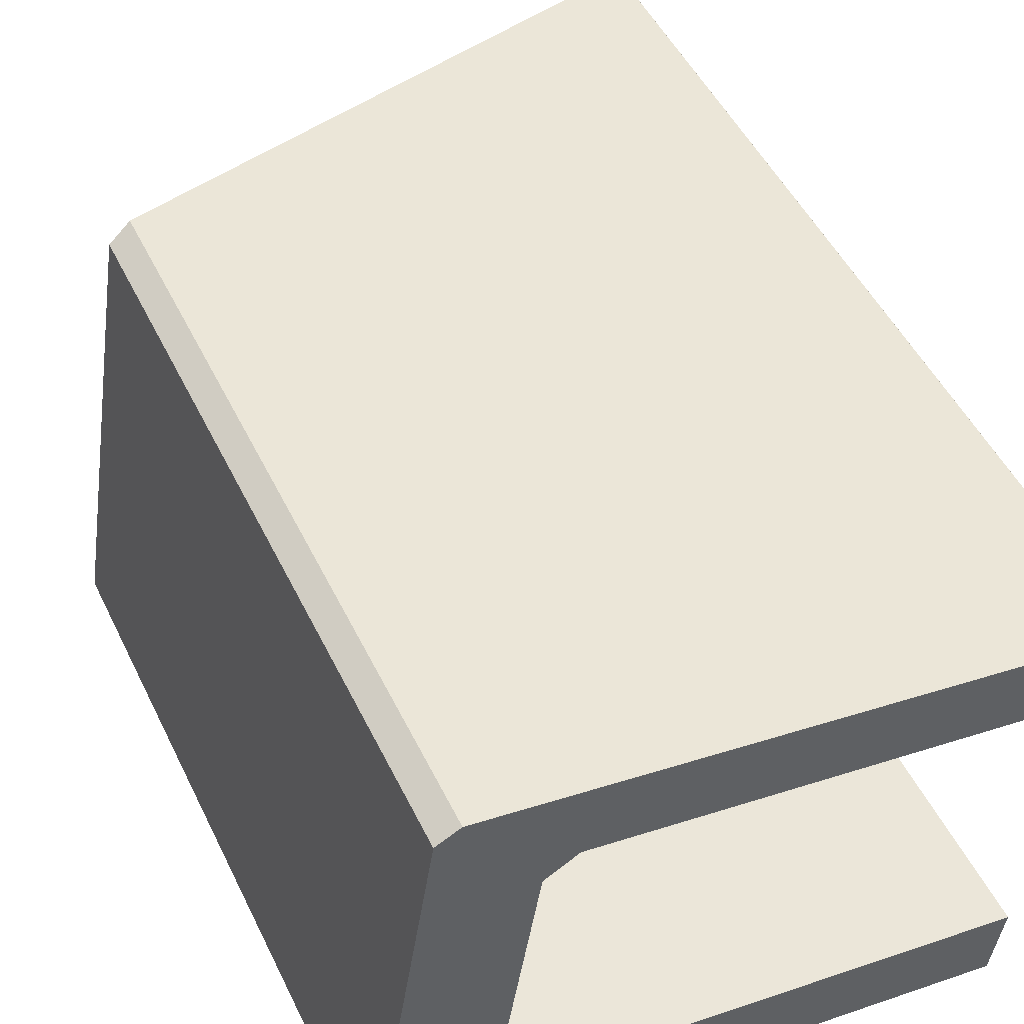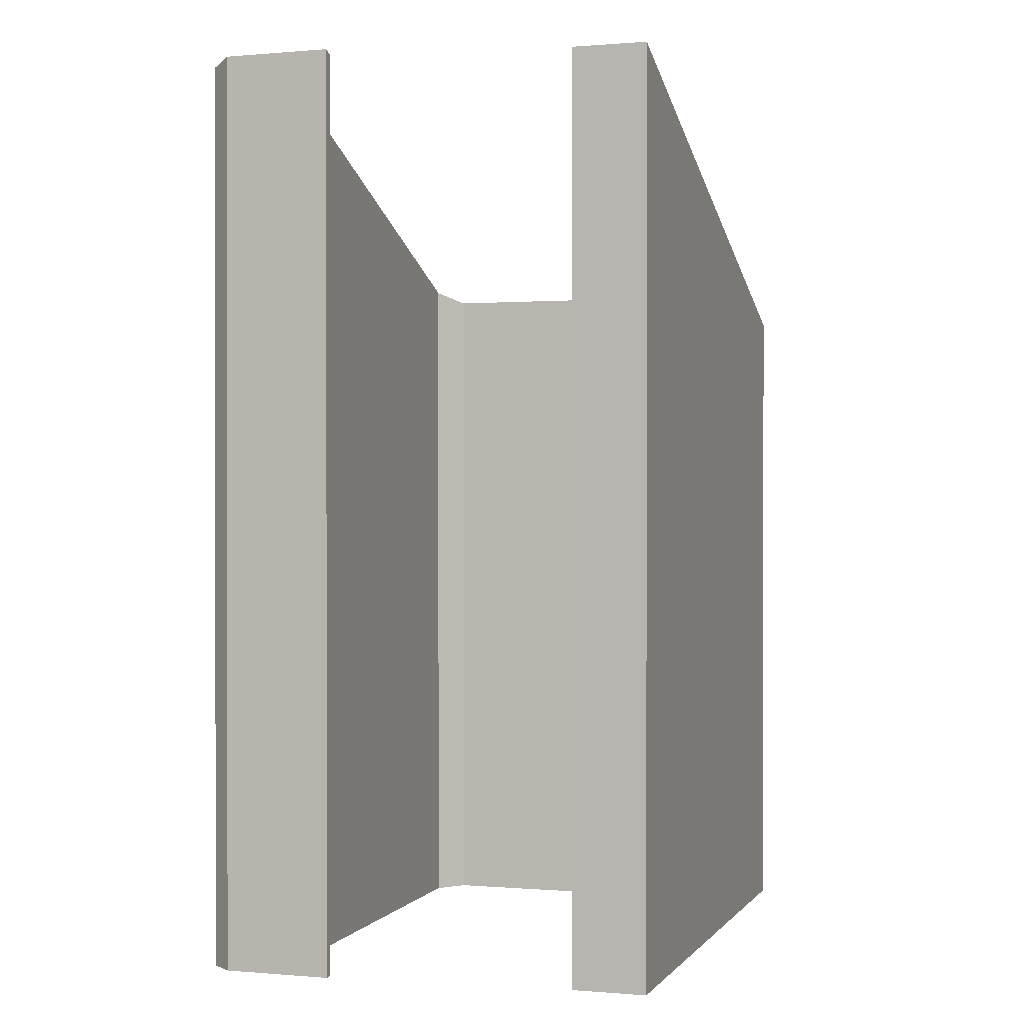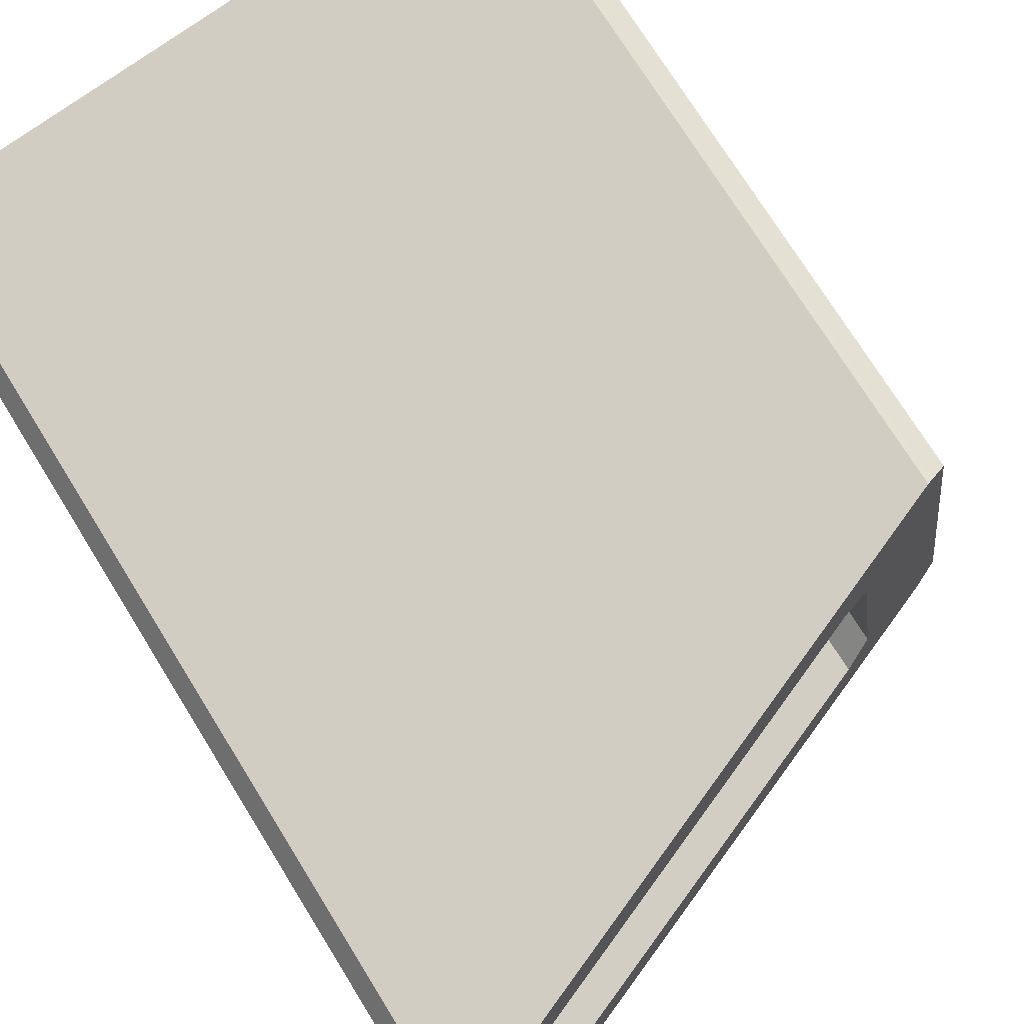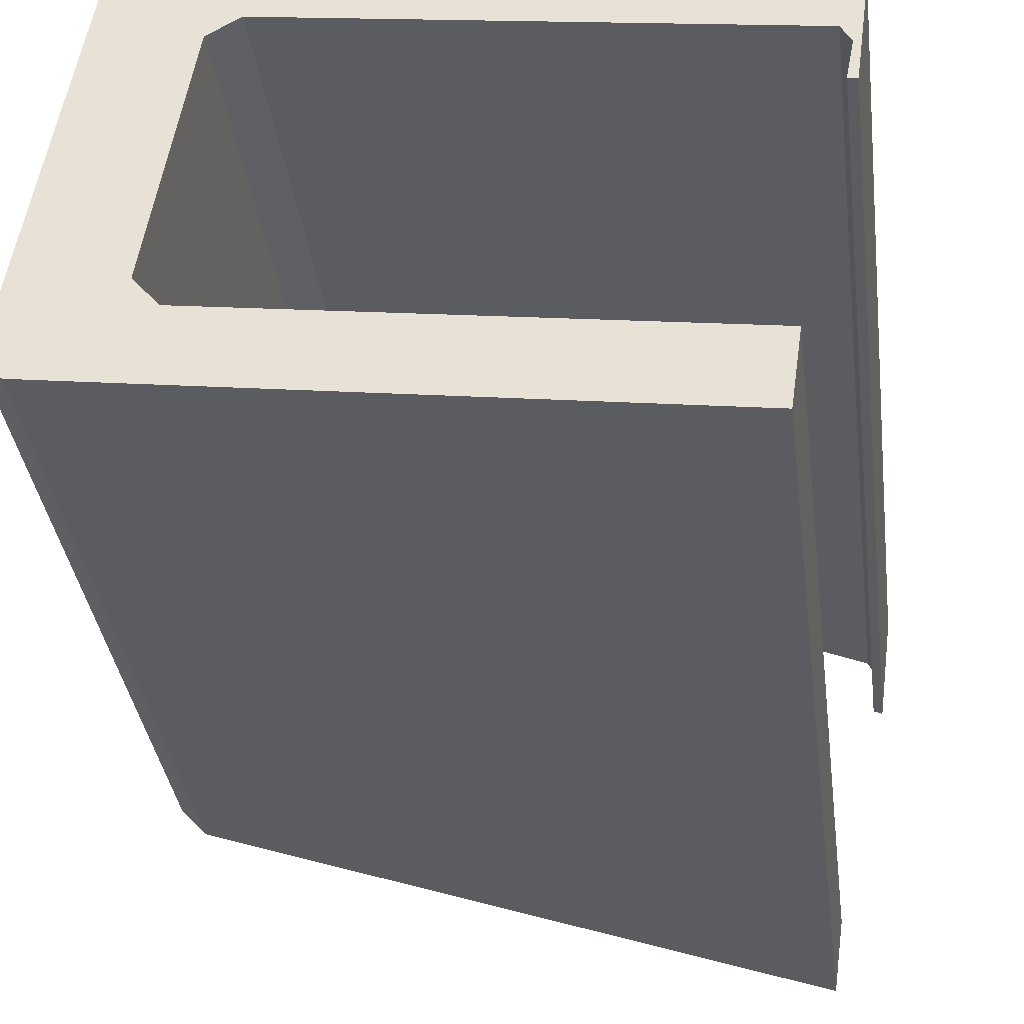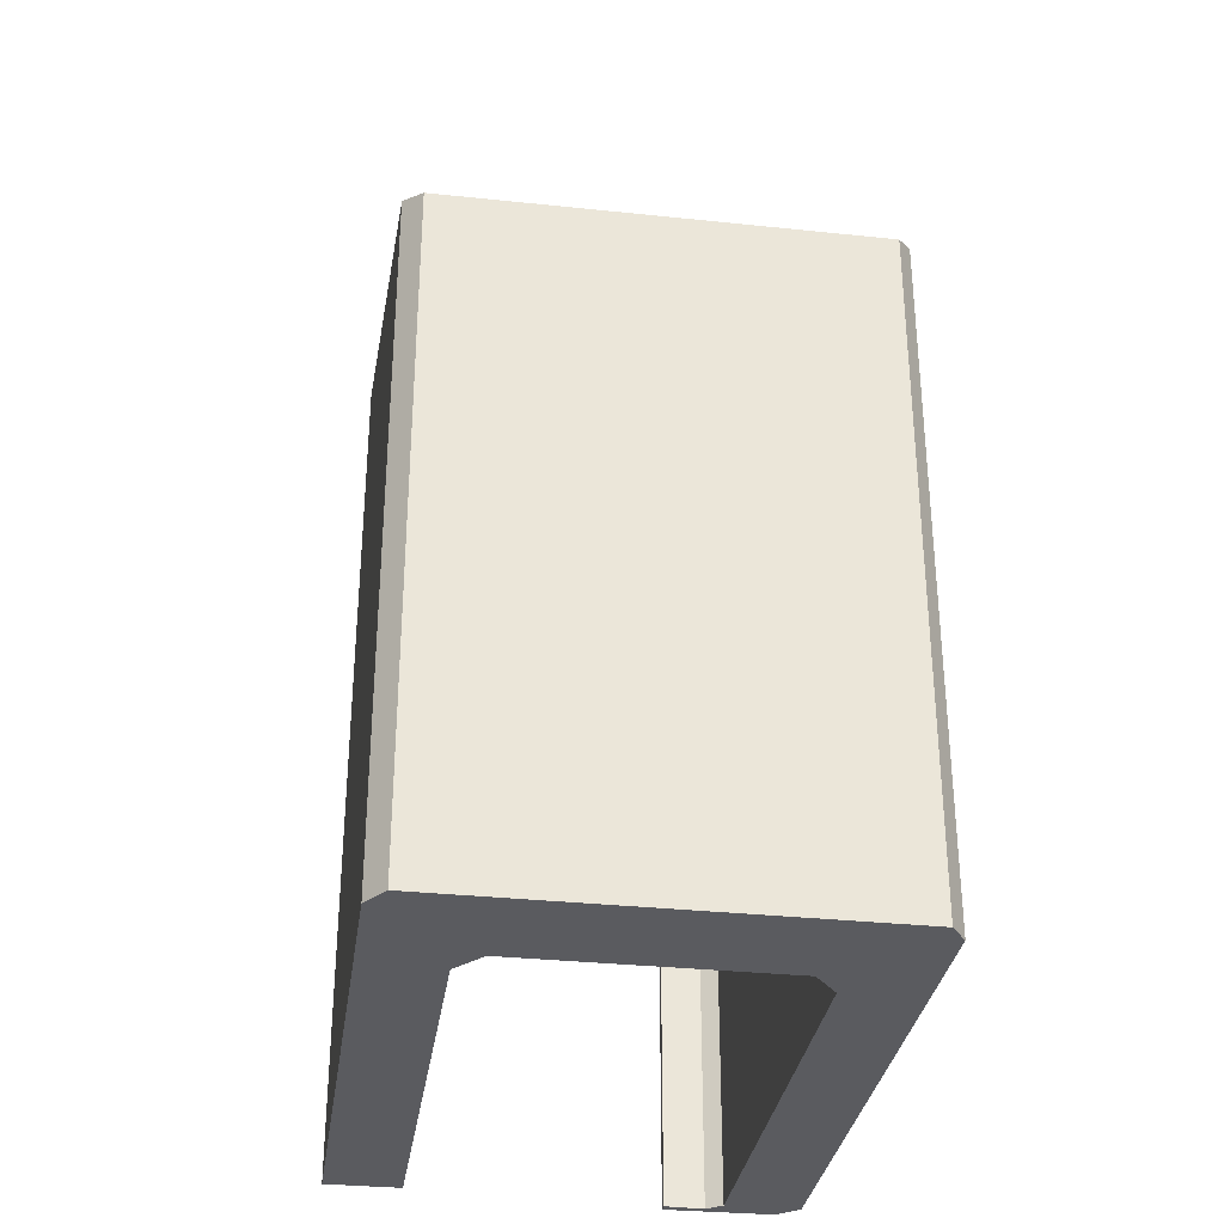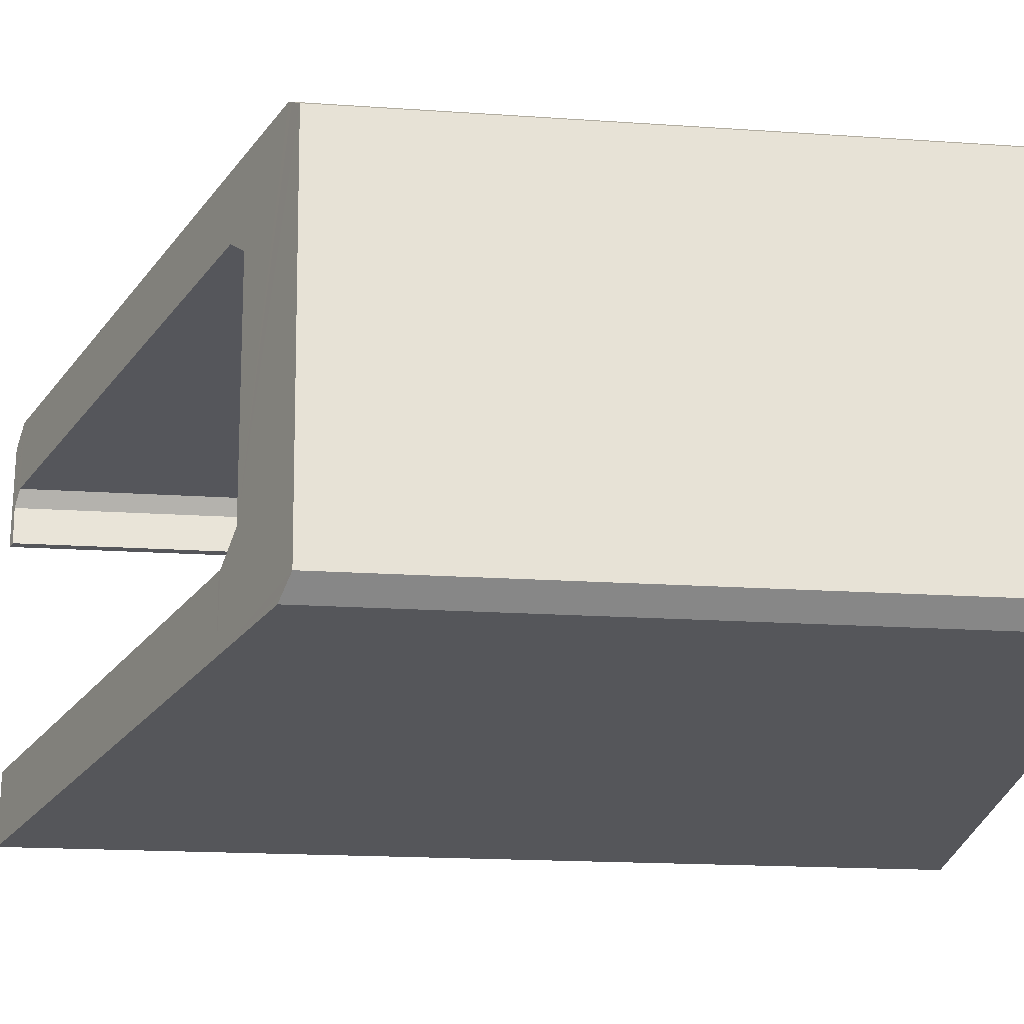
<metadata>
{"format":"obj","ext":"obj","renderer":"f3d","projection":"perspective","resolution":1024,"background":"white","views":[{"elev":49.1,"azim":-25.1,"up":"+Z"},{"elev":0.5,"azim":116.1,"up":"+Y"},{"elev":73.7,"azim":148.2,"up":"+Z"},{"elev":-36.2,"azim":7.4,"up":"+Z"},{"elev":-32.8,"azim":-89.6,"up":"+Y"},{"elev":-17.4,"azim":-97.9,"up":"+Z"}]}
</metadata>
<code>
v  20.02 27.63 6.182
v  20.03 27.4 10.12
v  20.46 27.61 9.407
v  19.98 27.54 7.395
v  19.75 27.53 6.223
v  17.93 27.39 -3.243
v  4.166 21.8 1.11
v  18.25 27.38 -1.027
v  3.823 21.8 -1.116
v  4.076 21.76 1.124
v  3.349 21.43 2.005
v  19.7 27.41 7.918
v  5.903 21.8 12.38
v  5.559 21.8 10.15
v  2.615 20.49 12.91
v  5.438 21.75 10.17
v  4.504 21.42 9.619
v  2.425 20.42 12.81
v  1.934 20.25 12.55
v  0 20.25 1.24e-15
v  0.398 20.43 -0.395
v  0.64 20.54 -0.636
v  18.25 6.289e-17 -1.027
v  4.166 -6.797e-17 1.11
v  4.076 -6.883e-17 1.124
v  20.03 -6.199e-16 10.12
v  2.615 -7.904e-16 12.91
v  5.903 -7.582e-16 12.38
v  17.93 1.986e-16 -3.243
v  20.02 -3.785e-16 6.182
v  20.46 -5.76e-16 9.407
v  3.349 -1.228e-16 2.005
v  4.504 -5.89e-16 9.619
v  0.64 3.894e-17 -0.636
v  3.823 6.834e-17 -1.116
v  19.75 -3.81e-16 6.223
v  19.7 -4.848e-16 7.918
v  5.438 -6.229e-16 10.17
v  5.559 -6.217e-16 10.15
v  0 0 0
v  0.398 2.419e-17 -0.395
v  19.98 -4.528e-16 7.395
v  1.934 -7.686e-16 12.55
v  2.425 -7.843e-16 12.81
g defaultobject
f 1 2 3
f 2 1 4
f 4 1 5
f 6 7 8
f 7 6 9
f 7 9 10
f 10 9 11
f 2 12 13
f 12 2 4
f 13 12 14
f 13 14 15
f 15 14 16
f 15 16 17
f 15 17 11
f 15 11 18
f 18 11 19
f 19 11 20
f 20 11 9
f 20 9 21
f 21 9 22
f 7 23 8
f 23 7 10
f 23 10 24
f 24 10 25
f 13 26 2
f 26 13 15
f 26 15 27
f 26 27 28
f 8 29 6
f 29 8 23
f 3 30 1
f 30 3 31
f 17 32 11
f 32 17 33
f 29 9 6
f 9 29 22
f 22 29 34
f 34 29 35
f 30 5 1
f 5 30 36
f 37 14 12
f 14 37 16
f 16 37 38
f 38 37 39
f 34 21 22
f 21 34 20
f 20 34 40
f 40 34 41
f 42 12 4
f 12 42 37
f 40 19 20
f 19 40 43
f 5 42 4
f 42 5 36
f 18 27 15
f 27 18 19
f 27 19 43
f 27 43 44
f 2 31 3
f 31 2 26
f 11 25 10
f 25 11 32
f 38 17 16
f 17 38 33
f 23 24 29
f 35 29 24
f 25 35 24
f 32 35 25
f 28 37 26
f 42 26 37
f 39 37 28
f 27 39 28
f 38 39 27
f 33 38 27
f 32 33 27
f 44 32 27
f 43 32 44
f 40 32 43
f 35 32 40
f 41 35 40
f 34 35 41
f 31 26 30
f 42 30 26
f 36 30 42

</code>
